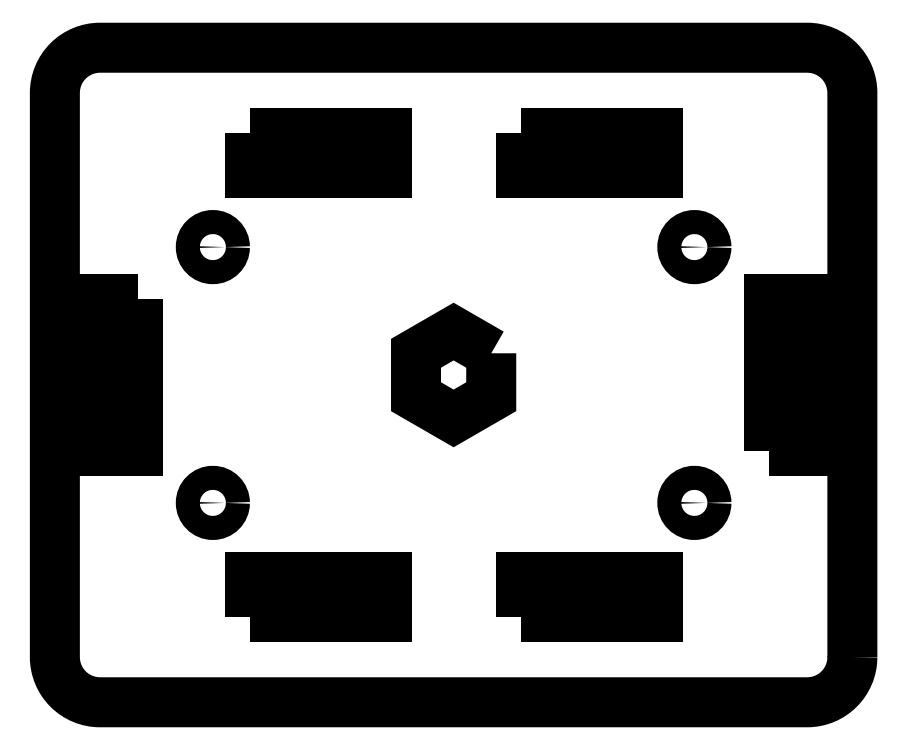
<metadata>
{"format":"dxf","ext":"dxf","renderer":"ezdxf+matplotlib","layout":"modelspace","background":"white","min_lineweight":24,"dpi":150}
</metadata>
<code>
0
SECTION
2
ENTITIES
0
LWPOLYLINE
8
0
90
4
70
1
43
0
10
-27.1
20
32.1
10
-27.1
20
26.9
10
-8.9
20
26.9
10
-8.9
20
32.1
0
LWPOLYLINE
8
0
90
4
70
1
43
0
10
41.9
20
-10.1
10
46.6
20
-10.1
10
46.6
20
10.1
10
41.9
20
10.1
0
LWPOLYLINE
8
0
90
4
70
1
43
0
10
-41.9
20
10.1
10
-46.6
20
10.1
10
-46.6
20
-10.1
10
-41.9
20
-10.1
0
LWPOLYLINE
8
0
90
4
70
1
43
0
10
8.9
20
32.1
10
8.9
20
26.9
10
27.1
20
26.9
10
27.1
20
32.1
0
LWPOLYLINE
8
0
90
4
70
1
43
0
10
8.9
20
-32.1
10
27.1
20
-32.1
10
27.1
20
-26.9
10
8.9
20
-26.9
0
LWPOLYLINE
8
0
90
4
70
1
43
0
10
-27.1
20
-32.1
10
-8.9
20
-32.1
10
-8.9
20
-26.9
10
-27.1
20
-26.9
0
LWPOLYLINE
8
0
90
8
70
1
43
0
10
53
20
-37.5
42
-0.4142
10
47
20
-43.5
10
-47
20
-43.5
42
-0.4142
10
-53
20
-37.5
10
-53
20
37.5
42
-0.4142
10
-47
20
43.5
10
47
20
43.5
42
-0.4142
10
53
20
37.5
0
CIRCLE
8
0
10
-32
20
17
30
0
40
1.6
0
CIRCLE
8
0
10
32
20
17
30
0
40
1.6
0
CIRCLE
8
0
10
-32
20
-17
30
0
40
1.6
0
CIRCLE
8
0
10
32
20
-17
30
0
40
1.6
0
LWPOLYLINE
8
0
90
6
70
1
43
0
10
5
20
2.887
10
-3.22e-14
20
5.774
10
-5
20
2.887
10
-5
20
-2.887
10
-2.998e-14
20
-5.774
10
5
20
-2.887
0
ENDSEC
0
EOF

</code>
